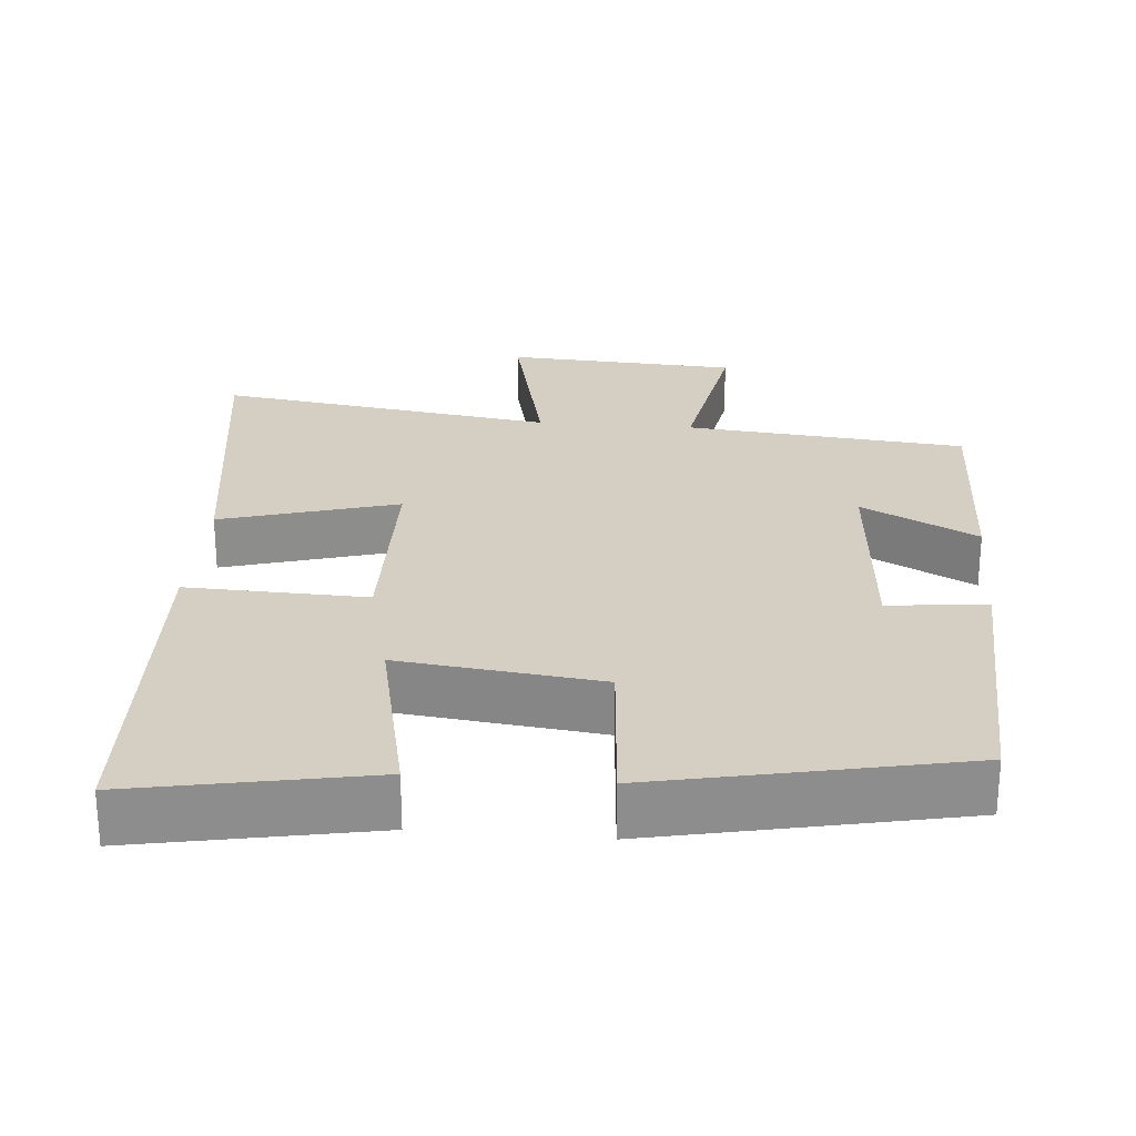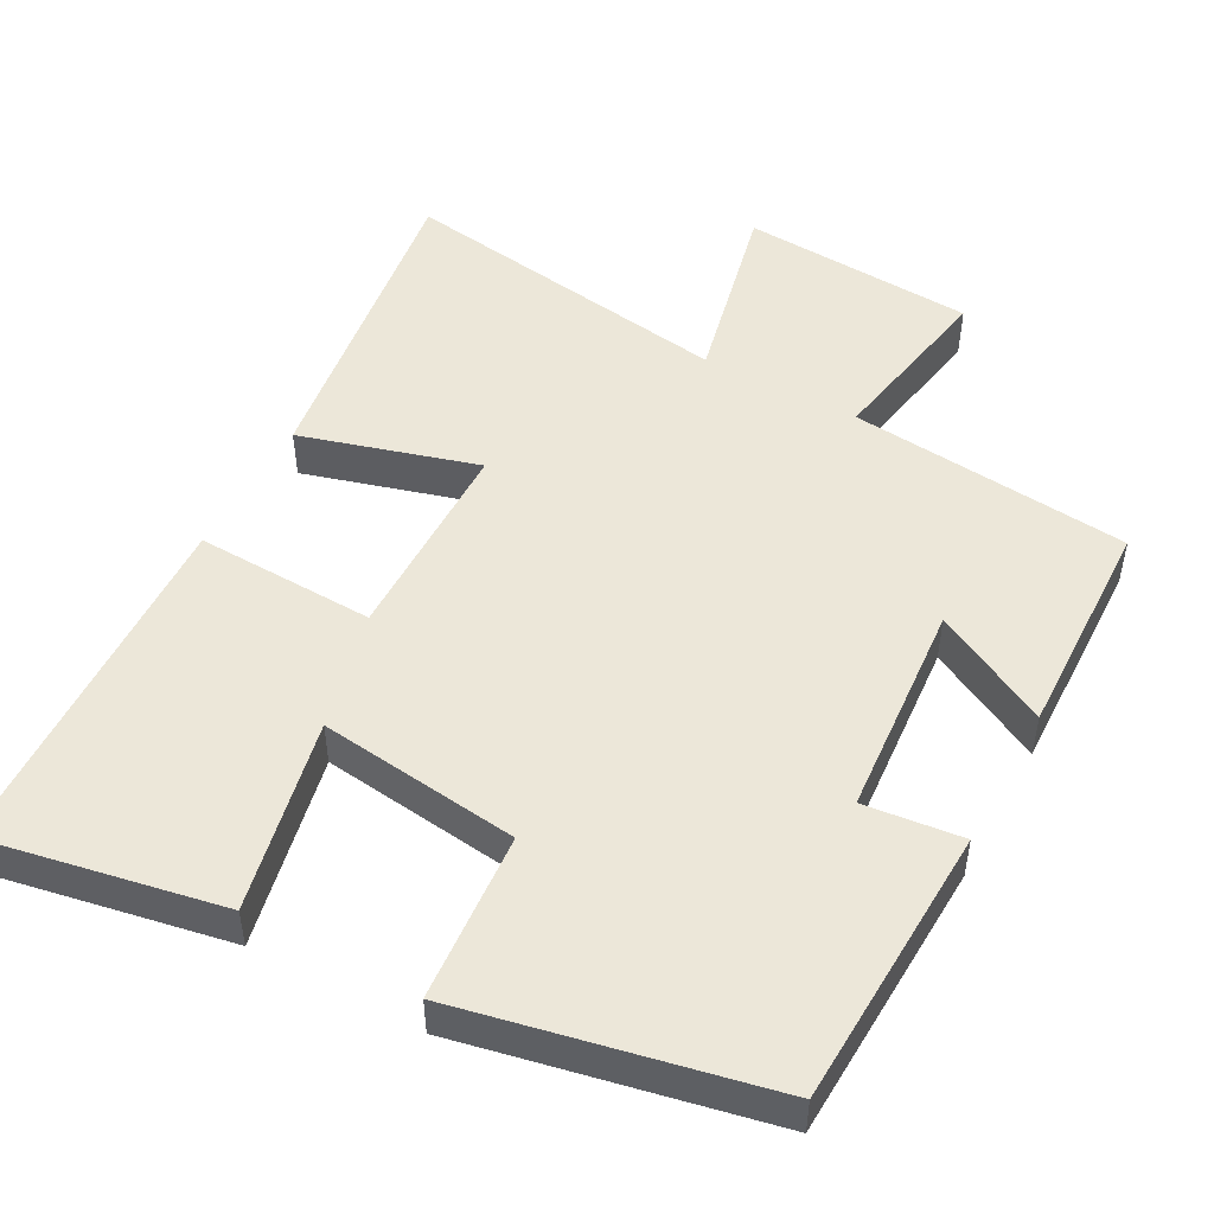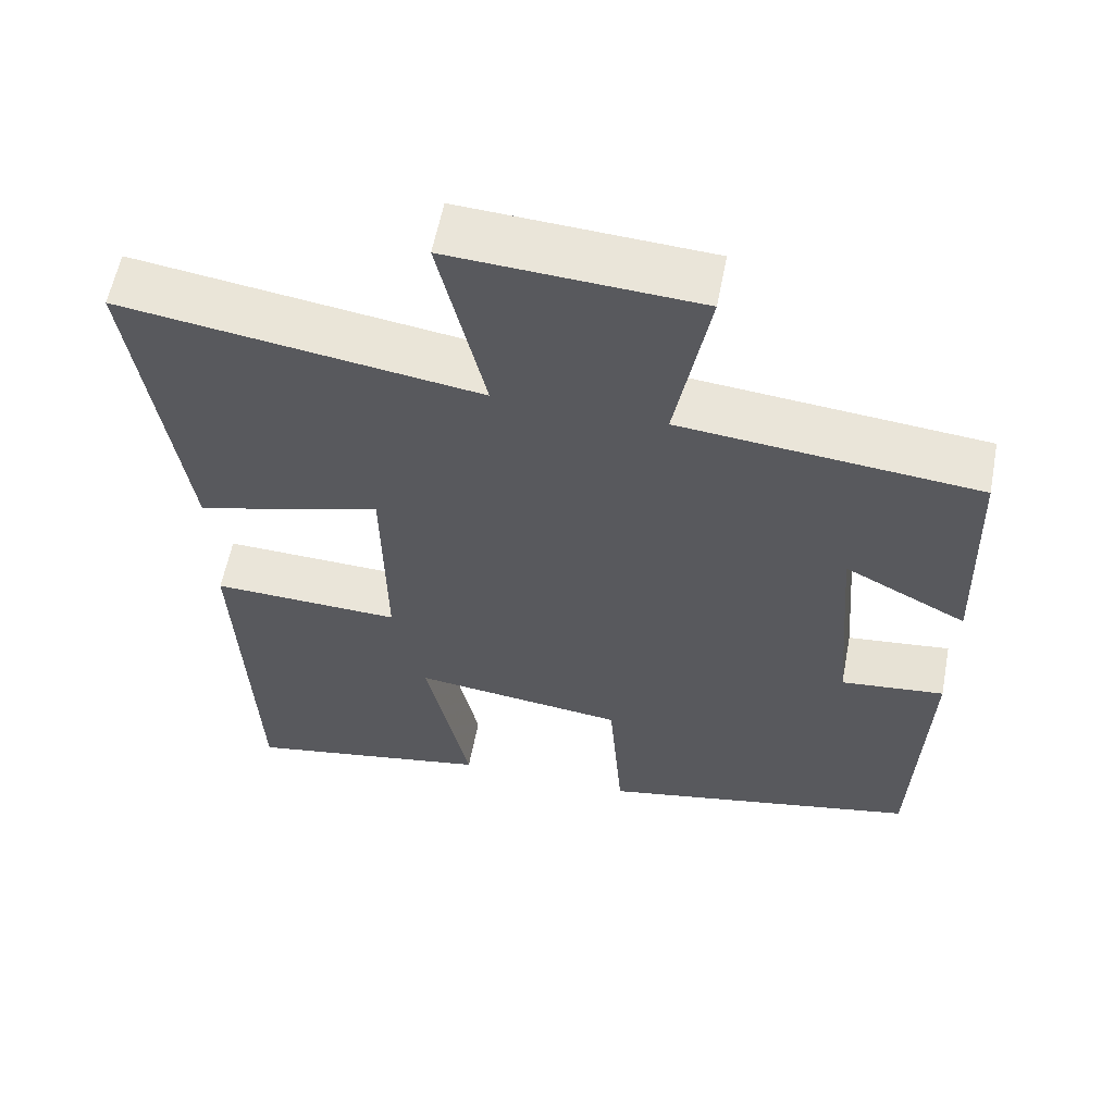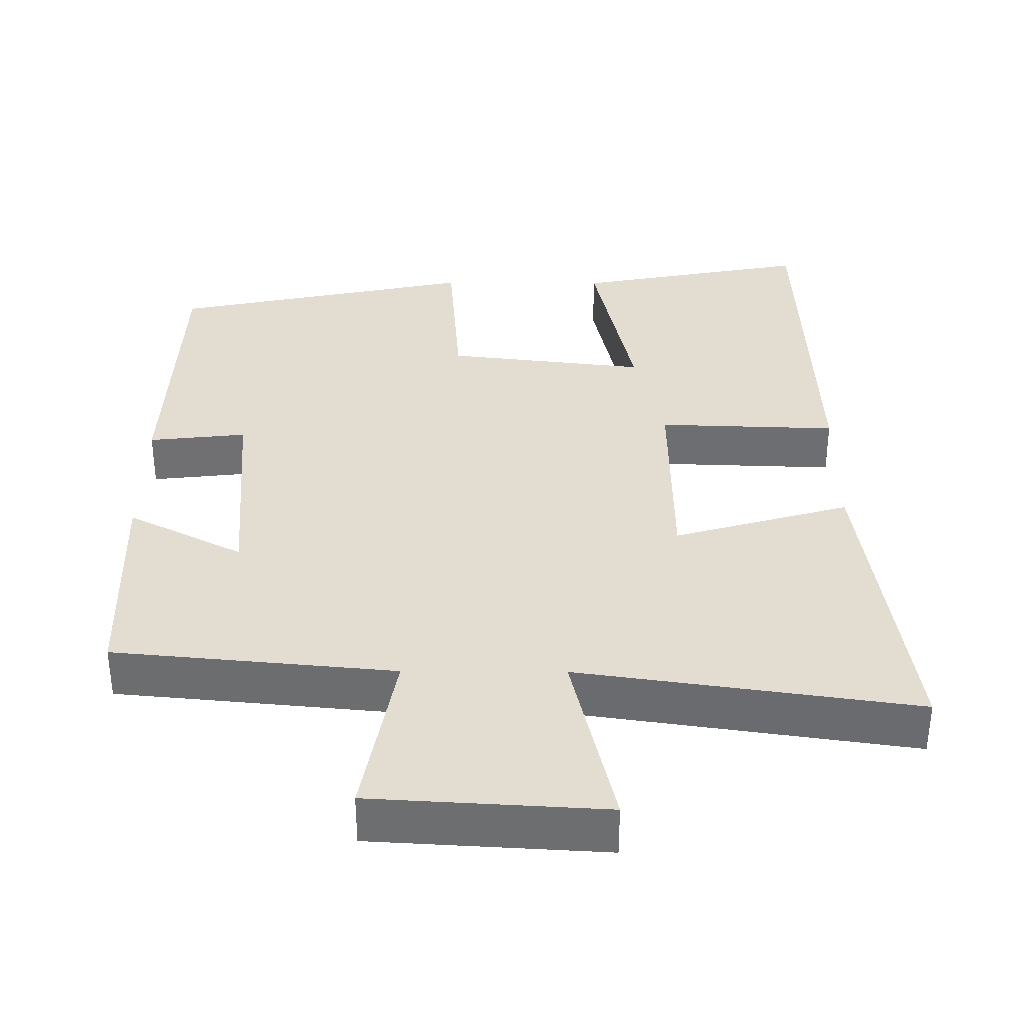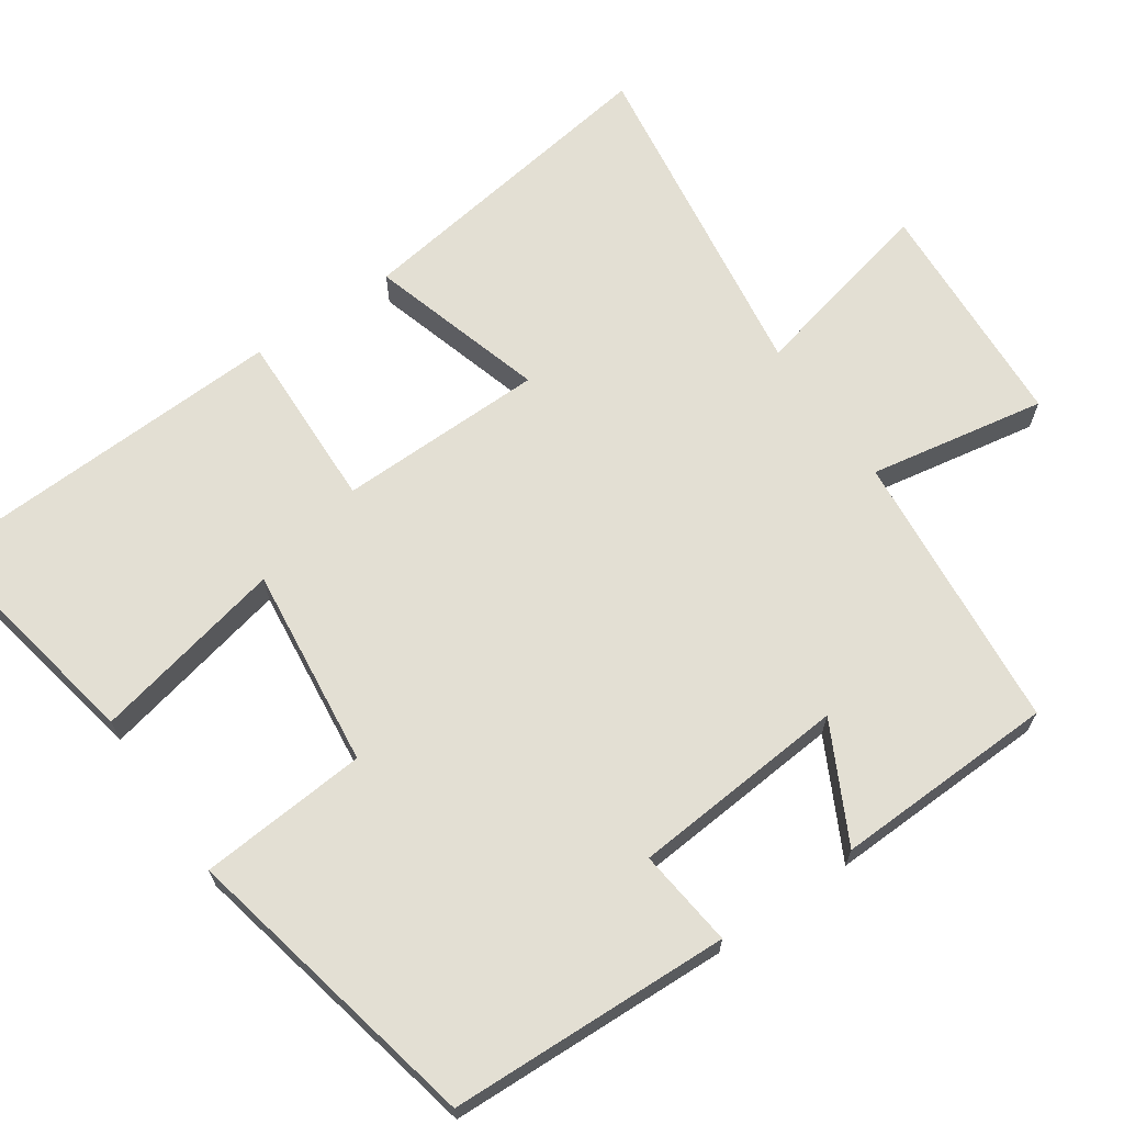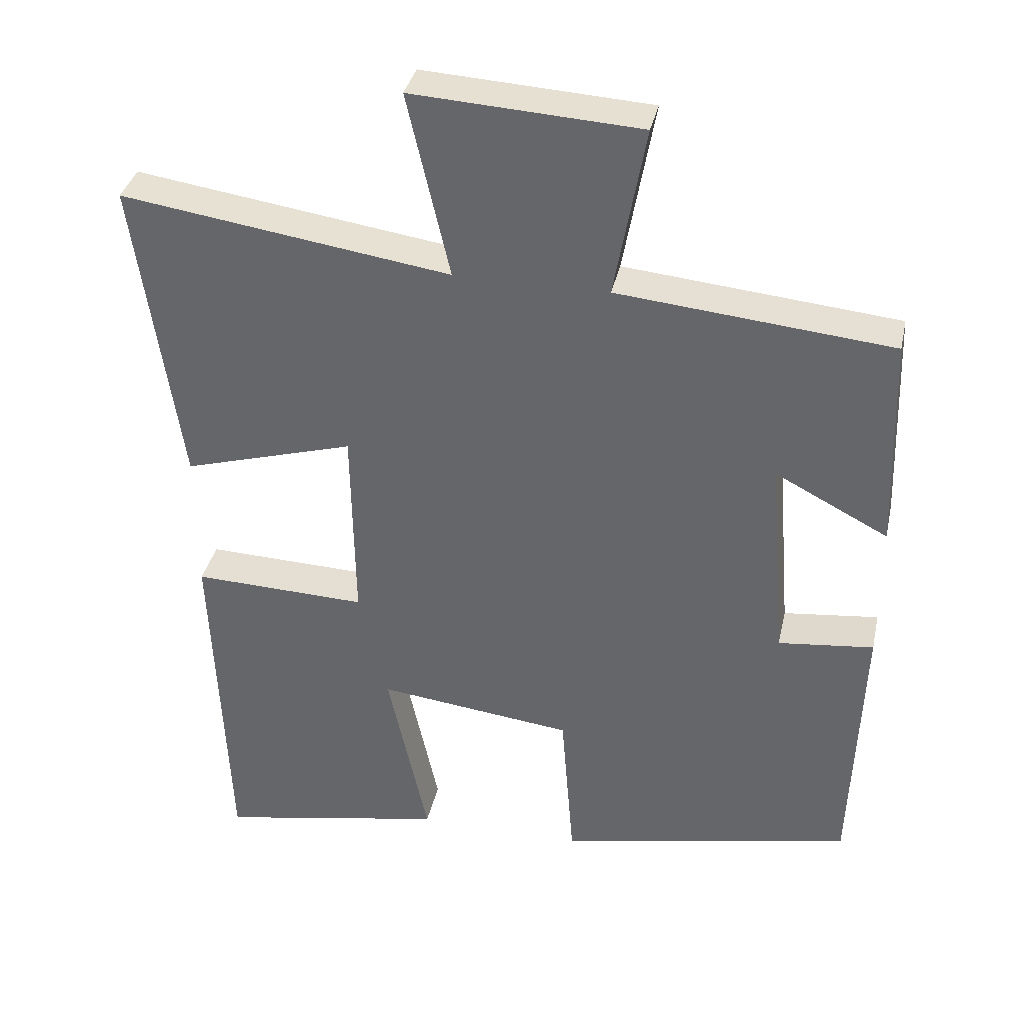
<metadata>
{"format":"obj","ext":"obj","renderer":"f3d","projection":"perspective","resolution":1024,"background":"white","views":[{"elev":25.7,"azim":-175.1,"up":"+Y"},{"elev":49.7,"azim":-151.4,"up":"+Y"},{"elev":59.0,"azim":-169.1,"up":"+Z"},{"elev":35.4,"azim":0.4,"up":"+Y"},{"elev":67.0,"azim":-124.6,"up":"+Y"},{"elev":36.1,"azim":-167.7,"up":"+Z"}]}
</metadata>
<code>
v 0.48 0.07 -0.561
v 0.161 0.07 -0.5
v 0.217 0.07 -0.24
v -0.055 0.07 -0.272
v -0.073 0.07 -0.5
v -0.486 0.07 -0.413
v -0.5 0.07 -0.032
v -0.367 0.07 -0.047
v -0.343 0.07 0.245
v -0.5 0.07 0.164
v -0.49 0.07 0.464
v -0.109 0.07 0.5
v -0.152 0.07 0.739
v 0.164 0.07 0.757
v 0.105 0.07 0.5
v 0.562 0.07 0.566
v 0.5 0.07 0.132
v 0.261 0.07 0.202
v 0.257 0.07 -0.078
v 0.5 0.07 -0.07
v 0.48 0 -0.561
v 0.161 0 -0.5
v 0.217 0 -0.24
v -0.055 0 -0.272
v -0.073 0 -0.5
v -0.486 0 -0.413
v -0.5 0 -0.032
v -0.367 0 -0.047
v -0.343 0 0.245
v -0.5 0 0.164
v -0.49 0 0.464
v -0.109 0 0.5
v -0.152 0 0.739
v 0.164 0 0.757
v 0.105 0 0.5
v 0.562 0 0.566
v 0.5 0 0.132
v 0.261 0 0.202
v 0.257 0 -0.078
v 0.5 0 -0.07
f 1 2 3
f 20 1 3
f 19 20 3
f 18 19 3 4
f 15 16 17 18
f 15 18 4
f 12 13 14 15
f 11 12 15
f 10 11 15
f 9 10 15
f 8 9 15 4
f 6 7 8
f 5 6 8
f 4 5 8
f 23 22 21
f 23 21 40
f 23 40 39
f 24 23 39 38
f 38 37 36 35
f 24 38 35
f 35 34 33 32
f 35 32 31
f 35 31 30
f 35 30 29
f 24 35 29 28
f 28 27 26
f 28 26 25
f 28 25 24
f 1 21 22 2
f 2 22 23 3
f 3 23 24 4
f 4 24 25 5
f 5 25 26 6
f 6 26 27 7
f 7 27 28 8
f 8 28 29 9
f 9 29 30 10
f 10 30 31 11
f 11 31 32 12
f 12 32 33 13
f 13 33 34 14
f 14 34 35 15
f 15 35 36 16
f 16 36 37 17
f 17 37 38 18
f 18 38 39 19
f 19 39 40 20
f 20 40 21 1

</code>
